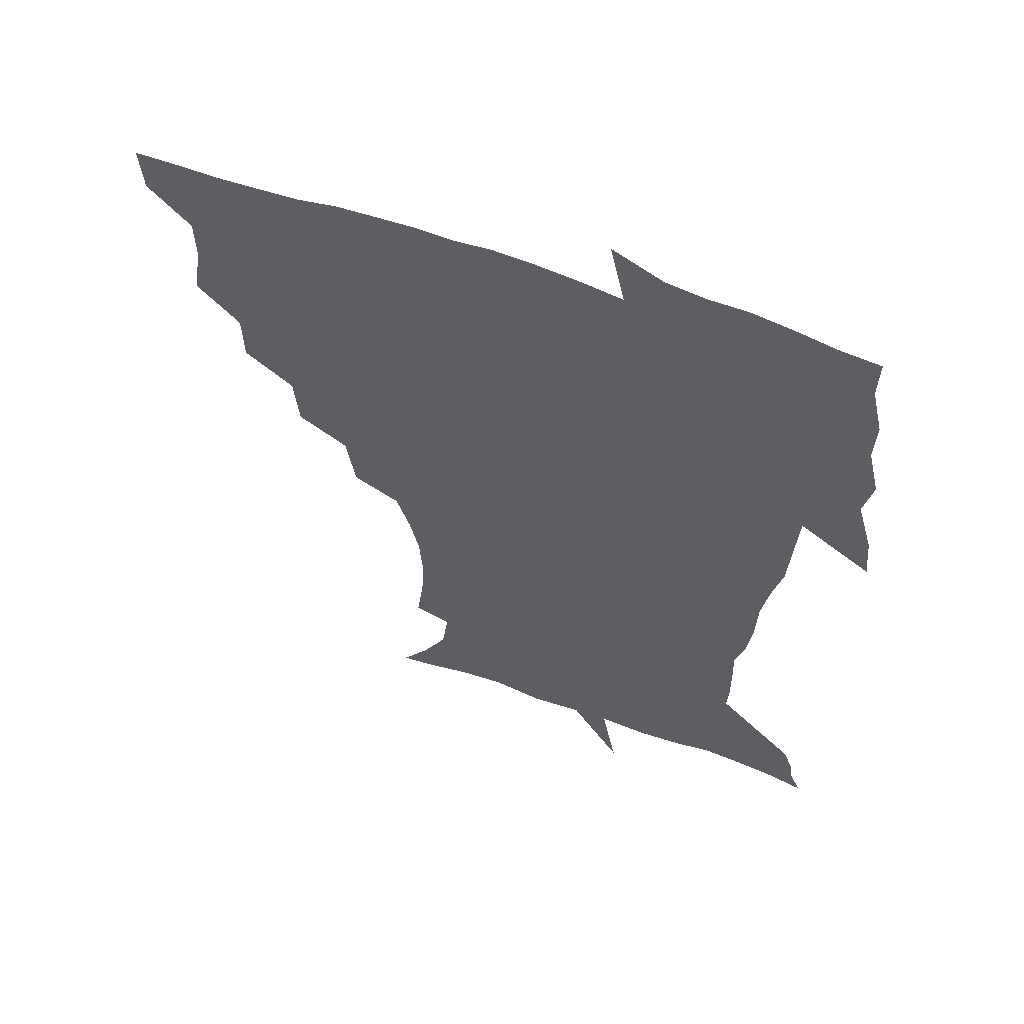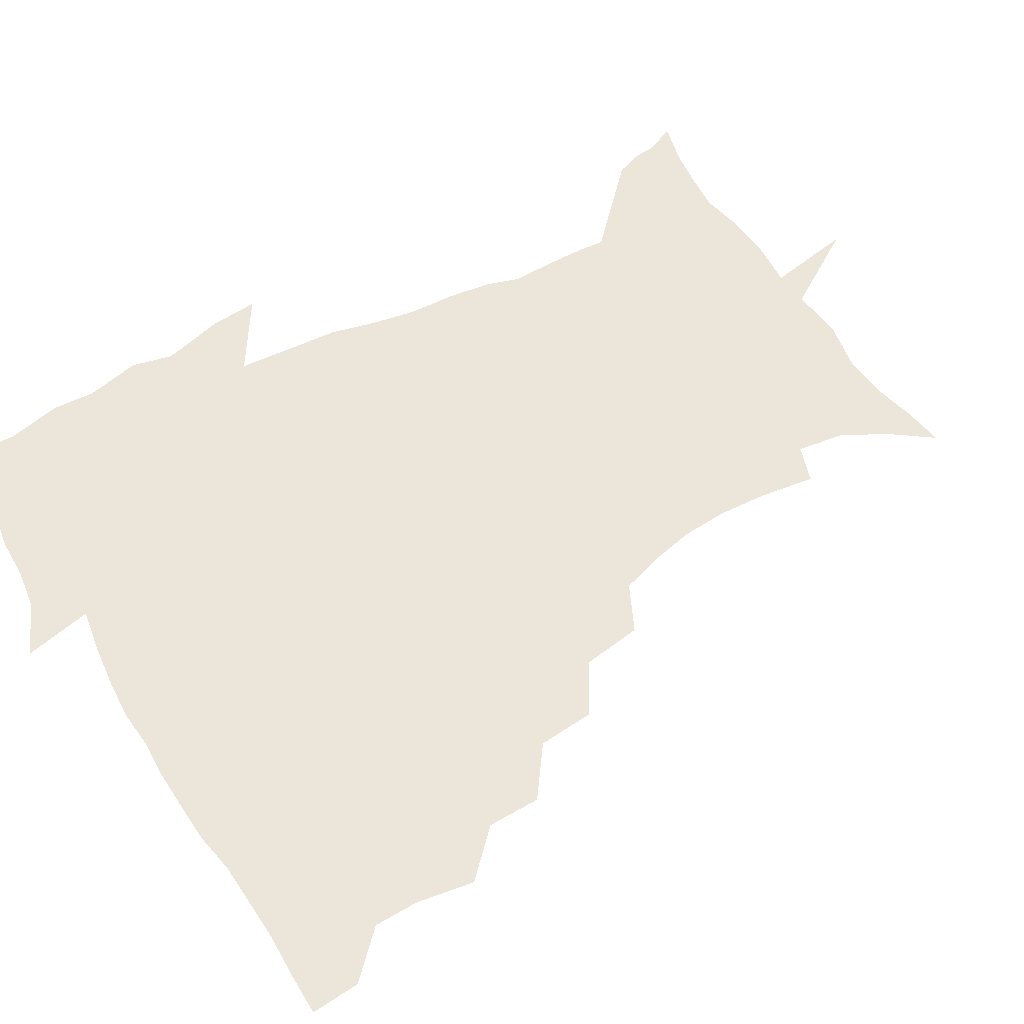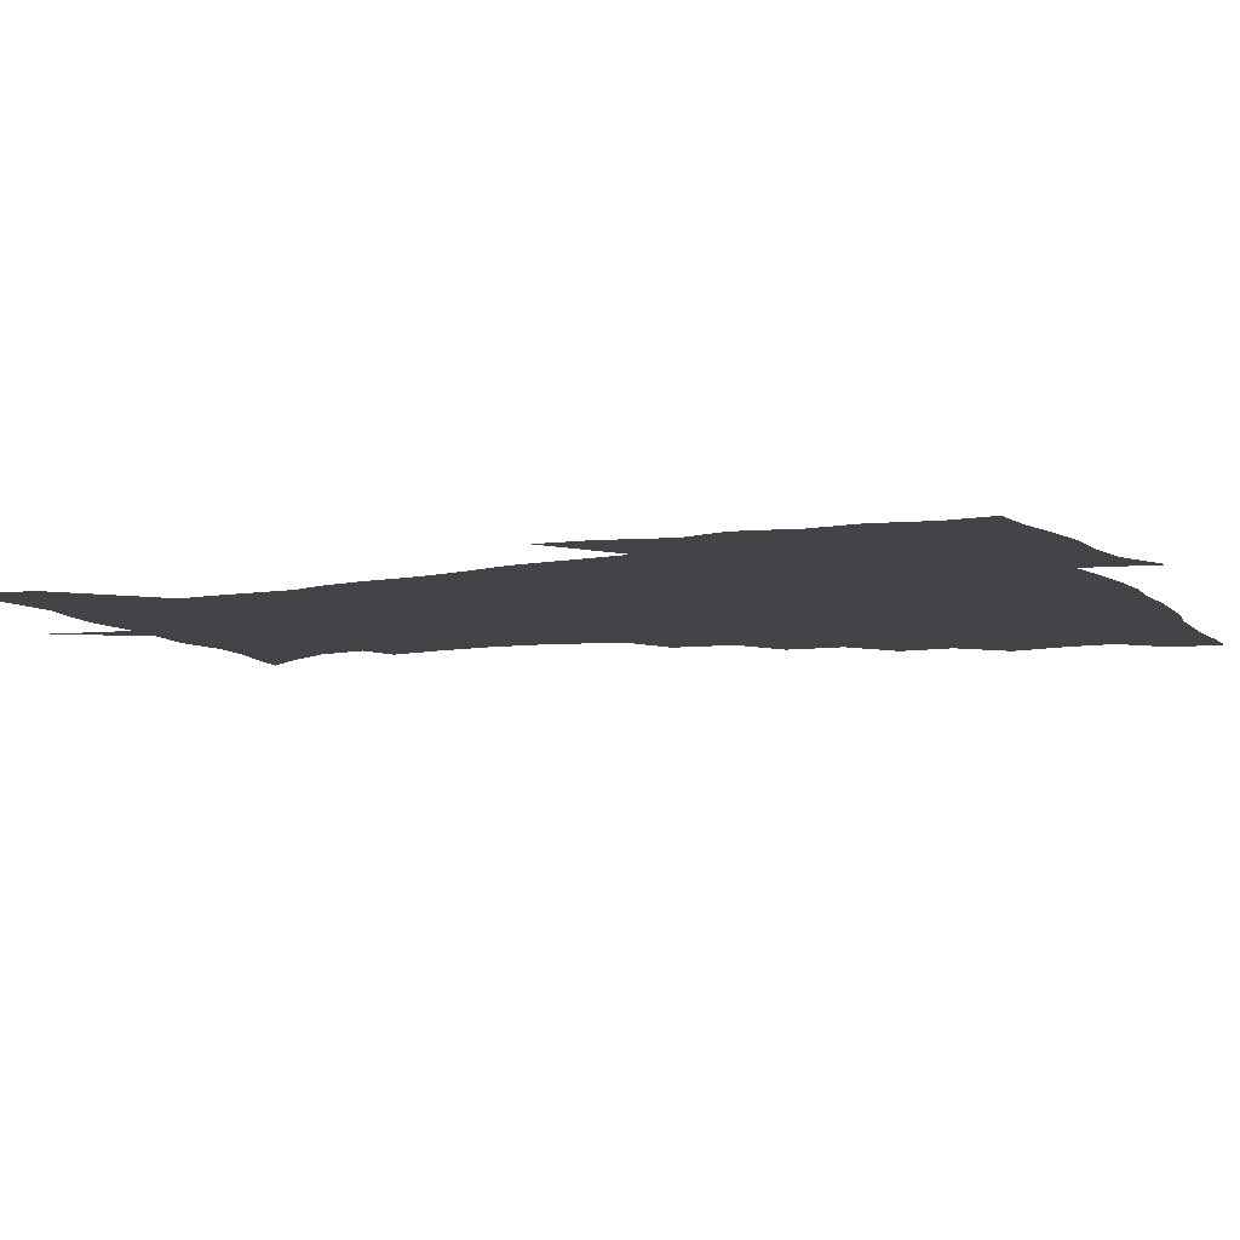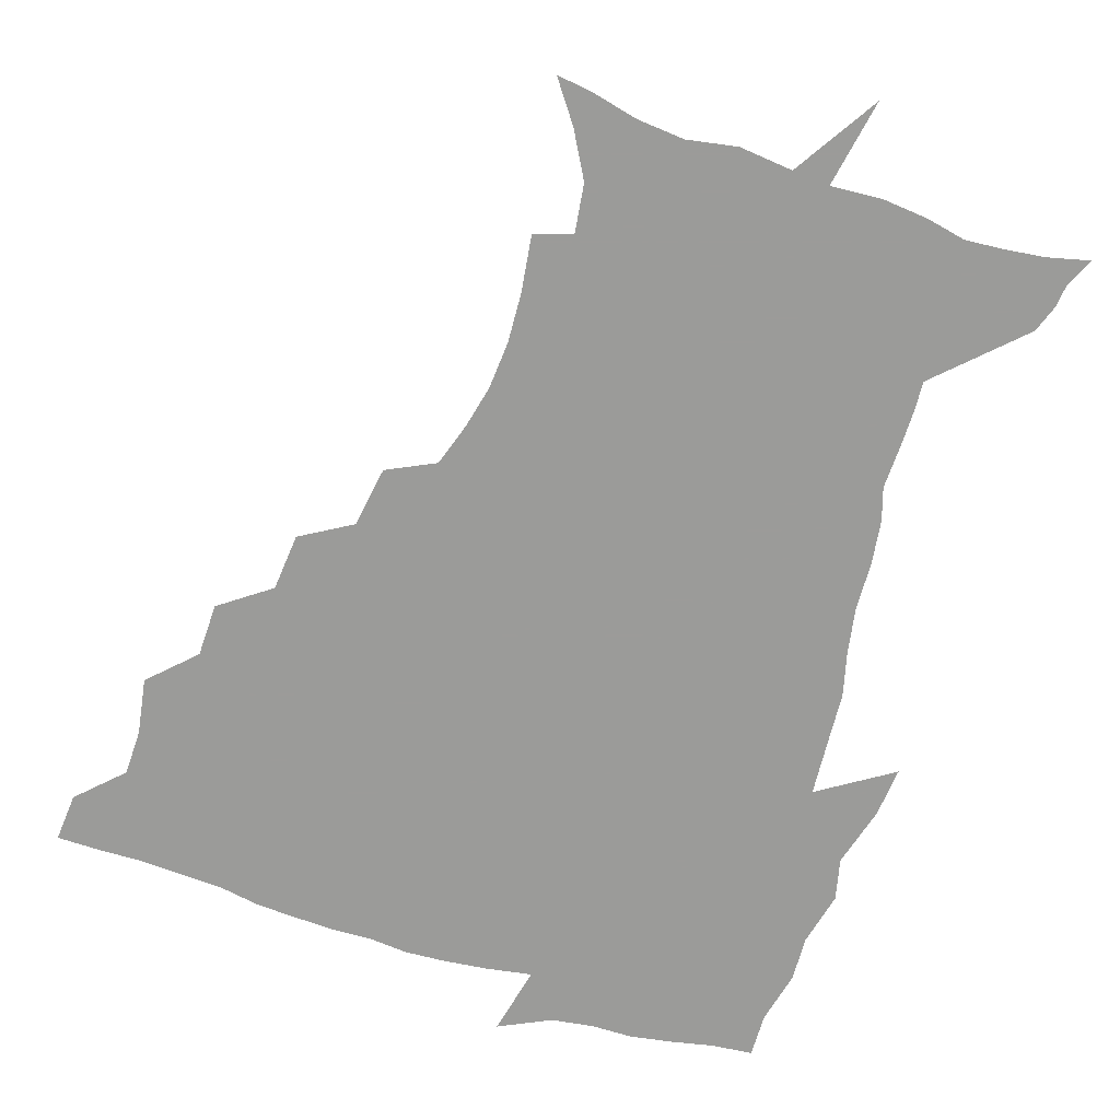
<metadata>
{"format":"obj","ext":"obj","renderer":"f3d","projection":"perspective","resolution":1024,"background":"white","views":[{"elev":58.6,"azim":21.0,"up":"+Y"},{"elev":56.1,"azim":-120.1,"up":"+Z"},{"elev":-8.0,"azim":115.3,"up":"+Z"},{"elev":-69.6,"azim":-17.8,"up":"+Z"}]}
</metadata>
<code>
v 452.3 449 0
v 450.9 466.3 0
v 465 397.1 0
v 468.3 417.4 0
v 467.9 433.6 0
v 467.7 448.9 0
v 466.3 466.5 0
v 481.3 362.6 0
v 480.9 381.6 0
v 484.9 403.3 0
v 484.3 419.2 0
v 483.6 434.8 0
v 482.6 450.4 0
v 481.9 466.2 0
v 501.3 329.2 0
v 499.4 349.5 0
v 501 372 0
v 501.9 390.4 0
v 501.2 405.9 0
v 500.3 420.7 0
v 499.7 435.4 0
v 499 449.8 0
v 497.1 466.9 0
v 523 296.8 0
v 519.6 318.4 0
v 518.5 341.1 0
v 516.7 358 0
v 517.8 378 0
v 516.1 391.6 0
v 515.9 407.1 0
v 515.2 421.7 0
v 514.3 436.1 0
v 513.4 450.7 0
v 512 467.7 0
v 546.5 203.3 0
v 549.2 223.4 0
v 550 241 0
v 548.8 257.8 0
v 545.3 273 0
v 540.2 288.5 0
v 536.5 309 0
v 534.2 327.9 0
v 533.5 347.4 0
v 532.2 363 0
v 531.9 379.1 0
v 531.3 393.8 0
v 530.5 408.1 0
v 529.8 422.4 0
v 528.9 437 0
v 527.9 452 0
v 526.7 470.4 0
v 538.3 150.7 0
v 548.7 165.3 0
v 557.6 181.5 0
v 559.9 198.9 0
v 560.4 216.9 0
v 561 234.4 0
v 560.2 250.3 0
v 558.1 265 0
v 555 279.7 0
v 551.9 297.6 0
v 549.4 315.1 0
v 548.2 333.5 0
v 547 348.9 0
v 546.5 365.4 0
v 546.9 381.9 0
v 545.7 395 0
v 546.2 409.6 0
v 544.7 423.2 0
v 544 437.2 0
v 542.5 453.2 0
v 541 471.2 0
v 551.4 152.6 0
v 565.1 172.7 0
v 569.5 189 0
v 571.8 208.1 0
v 571.1 222 0
v 571.8 241.7 0
v 570.8 257.7 0
v 569.3 274.4 0
v 566.2 285.8 0
v 564.1 303.2 0
v 562.6 320.4 0
v 561.5 335 0
v 561.4 353.4 0
v 560.6 367.6 0
v 560.5 382.6 0
v 559.4 395.3 0
v 560 410.1 0
v 559.2 423.6 0
v 558.5 437.5 0
v 557.4 452.7 0
v 555.2 471.9 0
v 567.3 156.4 0
v 578.4 176.4 0
v 582.3 196.1 0
v 582.9 212.7 0
v 582.9 229.6 0
v 582.6 245.8 0
v 581.6 261.8 0
v 580.2 277.3 0
v 578.2 291.3 0
v 576.6 307.5 0
v 575.3 320.2 0
v 575.1 339.1 0
v 574.6 354.4 0
v 574 367.9 0
v 574.1 383.4 0
v 574.2 397.2 0
v 573.9 410.6 0
v 573.1 424.2 0
v 572.9 437.8 0
v 572.2 451.9 0
v 569.6 471.4 0
v 584.3 158 0
v 592.3 180.1 0
v 594 197.6 0
v 594.2 214.2 0
v 593.9 229.2 0
v 593.1 247.4 0
v 592.6 262.9 0
v 591.8 280 0
v 590.3 293.6 0
v 589 307.9 0
v 588.4 323.3 0
v 588.2 341.4 0
v 588 356.3 0
v 587.9 369.6 0
v 587.8 383.1 0
v 588 397.7 0
v 587.8 411 0
v 588 424.5 0
v 587.5 437.9 0
v 586.1 453.1 0
v 583.6 472.6 0
v 602.2 154.8 0
v 605.4 179.6 0
v 606 199.8 0
v 605.7 216 0
v 605.4 232.9 0
v 604.7 245.8 0
v 603.6 263.1 0
v 603.2 282 0
v 602.4 295.5 0
v 601.7 309.8 0
v 601.5 326.4 0
v 601.3 341.7 0
v 601.3 355.1 0
v 601.3 369.9 0
v 601.7 384.6 0
v 601.8 398.1 0
v 601.9 411.4 0
v 602.1 424.8 0
v 601.5 438.8 0
v 600.2 454.3 0
v 598.2 471.8 0
v 621.3 156.8 0
v 618.7 182.6 0
v 617.8 201 0
v 617.2 219.4 0
v 616.8 233.9 0
v 616.3 248.5 0
v 615.5 262.1 0
v 614.6 282.1 0
v 614.4 296.7 0
v 614.3 311.5 0
v 614.1 326.9 0
v 614.1 342.6 0
v 614.4 355.4 0
v 614.8 371.9 0
v 614.9 384.8 0
v 615.4 399.2 0
v 615.8 411.7 0
v 616.3 424.8 0
v 615.9 438.9 0
v 615.1 453.9 0
v 613.5 470.2 0
v 640.3 126.8 0
v 634.5 157.9 0
v 632 180.6 0
v 629.8 201 0
v 628.5 218.6 0
v 627.8 235.2 0
v 627.6 250.2 0
v 627.2 263.9 0
v 626.3 282.2 0
v 626.5 296.3 0
v 626.5 313.3 0
v 626.9 326.8 0
v 627.1 341.4 0
v 627.4 356.4 0
v 627.5 372.1 0
v 628.2 384.6 0
v 628.6 398.2 0
v 629.2 411.7 0
v 629.6 424.9 0
v 630.7 438.2 0
v 631.1 451.7 0
v 630 467.5 0
v 624.5 492.2 0
v 652.7 156.7 0
v 645.3 181.6 0
v 642.1 200 0
v 640.2 216.6 0
v 638.9 233.4 0
v 638.5 249.9 0
v 638.6 264.1 0
v 638 281.1 0
v 638.9 294.7 0
v 639.2 309.8 0
v 639.8 324.4 0
v 640.4 338.9 0
v 640.3 355.9 0
v 640.7 370.5 0
v 641.4 383.8 0
v 642.2 396.6 0
v 642.5 411.5 0
v 643.3 424.2 0
v 644.3 438.2 0
v 644.7 451.6 0
v 644.7 465.9 0
v 643.2 483.4 0
v 669.2 158.4 0
v 659.7 179.8 0
v 654.9 197.8 0
v 651.4 215.7 0
v 650.4 230.4 0
v 649.4 247.6 0
v 649.8 262.1 0
v 650.3 276.6 0
v 650.9 291.7 0
v 651.9 306.3 0
v 652.9 320.8 0
v 653.7 335.8 0
v 653.5 353.3 0
v 653.9 368.7 0
v 654.7 382.8 0
v 655.2 397.9 0
v 655.8 411.2 0
v 656.7 424.8 0
v 657.5 437.9 0
v 658.3 451.1 0
v 658.9 465.1 0
v 658.2 481.2 0
v 683 161.3 0
v 673.3 178.9 0
v 668.5 194.6 0
v 663.8 211.4 0
v 661.4 227.3 0
v 660.8 242.8 0
v 661.4 256.8 0
v 662.2 271.5 0
v 663.3 286.3 0
v 664.2 301.8 0
v 664.7 319.2 0
v 666.3 333.6 0
v 668 348.2 0
v 668 365.2 0
v 667.6 382.2 0
v 668.1 396.6 0
v 668.9 410.3 0
v 669.5 424.5 0
v 670.6 437.4 0
v 671.7 450.6 0
v 673 463.9 0
v 672.7 481.1 0
v 697.4 160.2 0
v 687.6 176.2 0
v 684.4 188.2 0
v 676.6 206.8 0
v 673.4 220.7 0
v 673 234.9 0
v 672.5 250.6 0
v 673.5 265 0
v 676.2 277.7 0
v 676.6 295.3 0
v 678.6 310.5 0
v 681 325.3 0
v 682.5 341.9 0
v 682.3 360.5 0
v 681.6 378.6 0
v 682.3 393.2 0
v 681.7 408.9 0
v 682.7 422.6 0
v 683.2 436.8 0
v 684.9 449.6 0
v 686.5 462.7 0
v 687.8 478.7 0
v 710.8 158.6 0
v 703.4 171.7 0
v 699.5 182.7 0
v 696 194.3 0
v 687.3 211.1 0
v 688 220.4 0
v 688 234.2 0
v 687.6 250.6 0
v 691.2 262.2 0
v 693.2 277.6 0
v 694 295.8 0
v 696.9 311.9 0
v 700.8 327.6 0
v 702 346.8 0
v 703.4 366.2 0
v 699.4 386.1 0
v 697.8 403.1 0
v 696 420.2 0
v 696.7 434.3 0
v 697.5 448.2 0
v 700.4 461.2 0
v 703.1 475.5 0
v 725.7 155 0
v 720.9 165.8 0
v 720.2 173.2 0
v 716.7 183.1 0
v 729.9 349.2 0
v 728.2 367.2 0
v 722.2 388.8 0
v 725.7 403.9 0
v 721.2 423.3 0
v 721.9 439.4 0
v 717.5 458.3 0
v 717.9 474.1 0
v 721 496 0
f 5 6 1
f 1 6 2
f 6 7 2
f 9 10 3
f 3 10 4
f 10 11 4
f 4 11 5
f 11 12 5
f 5 12 6
f 12 13 6
f 6 13 7
f 13 14 7
f 16 17 8
f 8 17 9
f 17 18 9
f 9 18 10
f 18 19 10
f 10 19 11
f 19 20 11
f 11 20 12
f 20 21 12
f 12 21 13
f 21 22 13
f 13 22 14
f 22 23 14
f 25 26 15
f 15 26 16
f 26 27 16
f 16 27 17
f 27 28 17
f 17 28 18
f 28 29 18
f 18 29 19
f 29 30 19
f 19 30 20
f 30 31 20
f 20 31 21
f 31 32 21
f 21 32 22
f 32 33 22
f 22 33 23
f 33 34 23
f 40 41 24
f 24 41 25
f 41 42 25
f 25 42 26
f 42 43 26
f 26 43 27
f 43 44 27
f 27 44 28
f 44 45 28
f 28 45 29
f 45 46 29
f 29 46 30
f 46 47 30
f 30 47 31
f 47 48 31
f 31 48 32
f 48 49 32
f 32 49 33
f 49 50 33
f 33 50 34
f 50 51 34
f 55 56 35
f 35 56 36
f 56 57 36
f 36 57 37
f 57 58 37
f 37 58 38
f 58 59 38
f 38 59 39
f 59 60 39
f 39 60 40
f 60 61 40
f 40 61 41
f 61 62 41
f 41 62 42
f 62 63 42
f 42 63 43
f 63 64 43
f 43 64 44
f 64 65 44
f 44 65 45
f 65 66 45
f 45 66 46
f 66 67 46
f 46 67 47
f 67 68 47
f 47 68 48
f 68 69 48
f 48 69 49
f 69 70 49
f 49 70 50
f 70 71 50
f 50 71 51
f 71 72 51
f 52 73 53
f 73 74 53
f 53 74 54
f 74 75 54
f 54 75 55
f 75 76 55
f 55 76 56
f 76 77 56
f 56 77 57
f 77 78 57
f 57 78 58
f 78 79 58
f 58 79 59
f 79 80 59
f 59 80 60
f 80 81 60
f 60 81 61
f 81 82 61
f 61 82 62
f 82 83 62
f 62 83 63
f 83 84 63
f 63 84 64
f 84 85 64
f 64 85 65
f 85 86 65
f 65 86 66
f 86 87 66
f 66 87 67
f 87 88 67
f 67 88 68
f 88 89 68
f 68 89 69
f 89 90 69
f 69 90 70
f 90 91 70
f 70 91 71
f 91 92 71
f 71 92 72
f 92 93 72
f 73 94 74
f 94 95 74
f 74 95 75
f 95 96 75
f 75 96 76
f 96 97 76
f 76 97 77
f 97 98 77
f 77 98 78
f 98 99 78
f 78 99 79
f 99 100 79
f 79 100 80
f 100 101 80
f 80 101 81
f 101 102 81
f 81 102 82
f 102 103 82
f 82 103 83
f 103 104 83
f 83 104 84
f 104 105 84
f 84 105 85
f 105 106 85
f 85 106 86
f 106 107 86
f 86 107 87
f 107 108 87
f 87 108 88
f 108 109 88
f 88 109 89
f 109 110 89
f 89 110 90
f 110 111 90
f 90 111 91
f 111 112 91
f 91 112 92
f 112 113 92
f 92 113 93
f 113 114 93
f 94 115 95
f 115 116 95
f 95 116 96
f 116 117 96
f 96 117 97
f 117 118 97
f 97 118 98
f 118 119 98
f 98 119 99
f 119 120 99
f 99 120 100
f 120 121 100
f 100 121 101
f 121 122 101
f 101 122 102
f 122 123 102
f 102 123 103
f 123 124 103
f 103 124 104
f 124 125 104
f 104 125 105
f 125 126 105
f 105 126 106
f 126 127 106
f 106 127 107
f 127 128 107
f 107 128 108
f 128 129 108
f 108 129 109
f 129 130 109
f 109 130 110
f 130 131 110
f 110 131 111
f 131 132 111
f 111 132 112
f 132 133 112
f 112 133 113
f 133 134 113
f 113 134 114
f 134 135 114
f 115 136 116
f 136 137 116
f 116 137 117
f 137 138 117
f 117 138 118
f 138 139 118
f 118 139 119
f 139 140 119
f 119 140 120
f 140 141 120
f 120 141 121
f 141 142 121
f 121 142 122
f 142 143 122
f 122 143 123
f 143 144 123
f 123 144 124
f 144 145 124
f 124 145 125
f 145 146 125
f 125 146 126
f 146 147 126
f 126 147 127
f 147 148 127
f 127 148 128
f 148 149 128
f 128 149 129
f 149 150 129
f 129 150 130
f 150 151 130
f 130 151 131
f 151 152 131
f 131 152 132
f 152 153 132
f 132 153 133
f 153 154 133
f 133 154 134
f 154 155 134
f 134 155 135
f 155 156 135
f 136 157 137
f 157 158 137
f 137 158 138
f 158 159 138
f 138 159 139
f 159 160 139
f 139 160 140
f 160 161 140
f 140 161 141
f 161 162 141
f 141 162 142
f 162 163 142
f 142 163 143
f 163 164 143
f 143 164 144
f 164 165 144
f 144 165 145
f 165 166 145
f 145 166 146
f 166 167 146
f 146 167 147
f 167 168 147
f 147 168 148
f 168 169 148
f 148 169 149
f 169 170 149
f 149 170 150
f 170 171 150
f 150 171 151
f 171 172 151
f 151 172 152
f 172 173 152
f 152 173 153
f 173 174 153
f 153 174 154
f 174 175 154
f 154 175 155
f 175 176 155
f 155 176 156
f 176 177 156
f 178 179 157
f 157 179 158
f 179 180 158
f 158 180 159
f 180 181 159
f 159 181 160
f 181 182 160
f 160 182 161
f 182 183 161
f 161 183 162
f 183 184 162
f 162 184 163
f 184 185 163
f 163 185 164
f 185 186 164
f 164 186 165
f 186 187 165
f 165 187 166
f 187 188 166
f 166 188 167
f 188 189 167
f 167 189 168
f 189 190 168
f 168 190 169
f 190 191 169
f 169 191 170
f 191 192 170
f 170 192 171
f 192 193 171
f 171 193 172
f 193 194 172
f 172 194 173
f 194 195 173
f 173 195 174
f 195 196 174
f 174 196 175
f 196 197 175
f 175 197 176
f 197 198 176
f 176 198 177
f 198 199 177
f 179 201 180
f 201 202 180
f 180 202 181
f 202 203 181
f 181 203 182
f 203 204 182
f 182 204 183
f 204 205 183
f 183 205 184
f 205 206 184
f 184 206 185
f 206 207 185
f 185 207 186
f 207 208 186
f 186 208 187
f 208 209 187
f 187 209 188
f 209 210 188
f 188 210 189
f 210 211 189
f 189 211 190
f 211 212 190
f 190 212 191
f 212 213 191
f 191 213 192
f 213 214 192
f 192 214 193
f 214 215 193
f 193 215 194
f 215 216 194
f 194 216 195
f 216 217 195
f 195 217 196
f 217 218 196
f 196 218 197
f 218 219 197
f 197 219 198
f 219 220 198
f 198 220 199
f 220 221 199
f 199 221 200
f 221 222 200
f 201 223 202
f 223 224 202
f 202 224 203
f 224 225 203
f 203 225 204
f 225 226 204
f 204 226 205
f 226 227 205
f 205 227 206
f 227 228 206
f 206 228 207
f 228 229 207
f 207 229 208
f 229 230 208
f 208 230 209
f 230 231 209
f 209 231 210
f 231 232 210
f 210 232 211
f 232 233 211
f 211 233 212
f 233 234 212
f 212 234 213
f 234 235 213
f 213 235 214
f 235 236 214
f 214 236 215
f 236 237 215
f 215 237 216
f 237 238 216
f 216 238 217
f 238 239 217
f 217 239 218
f 239 240 218
f 218 240 219
f 240 241 219
f 219 241 220
f 241 242 220
f 220 242 221
f 242 243 221
f 221 243 222
f 243 244 222
f 223 245 224
f 245 246 224
f 224 246 225
f 246 247 225
f 225 247 226
f 247 248 226
f 226 248 227
f 248 249 227
f 227 249 228
f 249 250 228
f 228 250 229
f 250 251 229
f 229 251 230
f 251 252 230
f 230 252 231
f 252 253 231
f 231 253 232
f 253 254 232
f 232 254 233
f 254 255 233
f 233 255 234
f 255 256 234
f 234 256 235
f 256 257 235
f 235 257 236
f 257 258 236
f 236 258 237
f 258 259 237
f 237 259 238
f 259 260 238
f 238 260 239
f 260 261 239
f 239 261 240
f 261 262 240
f 240 262 241
f 262 263 241
f 241 263 242
f 263 264 242
f 242 264 243
f 264 265 243
f 243 265 244
f 265 266 244
f 245 267 246
f 267 268 246
f 246 268 247
f 268 269 247
f 247 269 248
f 269 270 248
f 248 270 249
f 270 271 249
f 249 271 250
f 271 272 250
f 250 272 251
f 272 273 251
f 251 273 252
f 273 274 252
f 252 274 253
f 274 275 253
f 253 275 254
f 275 276 254
f 254 276 255
f 276 277 255
f 255 277 256
f 277 278 256
f 256 278 257
f 278 279 257
f 257 279 258
f 279 280 258
f 258 280 259
f 280 281 259
f 259 281 260
f 281 282 260
f 260 282 261
f 282 283 261
f 261 283 262
f 283 284 262
f 262 284 263
f 284 285 263
f 263 285 264
f 285 286 264
f 264 286 265
f 286 287 265
f 265 287 266
f 287 288 266
f 267 289 268
f 289 290 268
f 268 290 269
f 290 291 269
f 269 291 270
f 291 292 270
f 270 292 271
f 292 293 271
f 271 293 272
f 293 294 272
f 272 294 273
f 294 295 273
f 273 295 274
f 295 296 274
f 274 296 275
f 296 297 275
f 275 297 276
f 297 298 276
f 276 298 277
f 298 299 277
f 277 299 278
f 299 300 278
f 278 300 279
f 300 301 279
f 279 301 280
f 301 302 280
f 280 302 281
f 302 303 281
f 281 303 282
f 303 304 282
f 282 304 283
f 304 305 283
f 283 305 284
f 305 306 284
f 284 306 285
f 306 307 285
f 285 307 286
f 307 308 286
f 286 308 287
f 308 309 287
f 287 309 288
f 309 310 288
f 289 311 290
f 311 312 290
f 290 312 291
f 312 313 291
f 291 313 292
f 313 314 292
f 292 314 293
f 303 315 304
f 315 316 304
f 304 316 305
f 316 317 305
f 305 317 306
f 317 318 306
f 306 318 307
f 318 319 307
f 307 319 308
f 319 320 308
f 308 320 309
f 320 321 309
f 309 321 310
f 321 322 310

</code>
